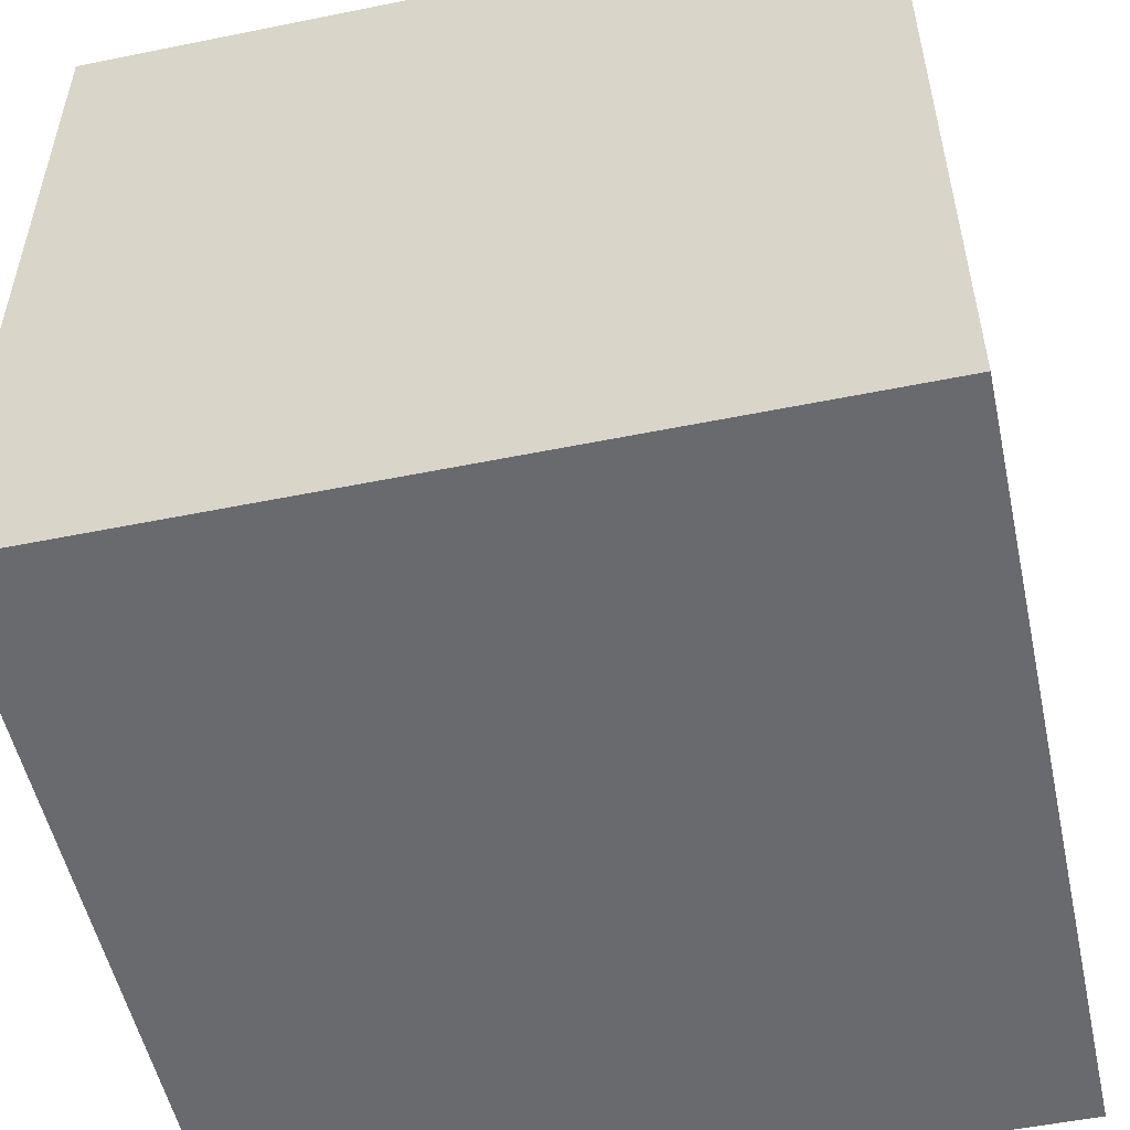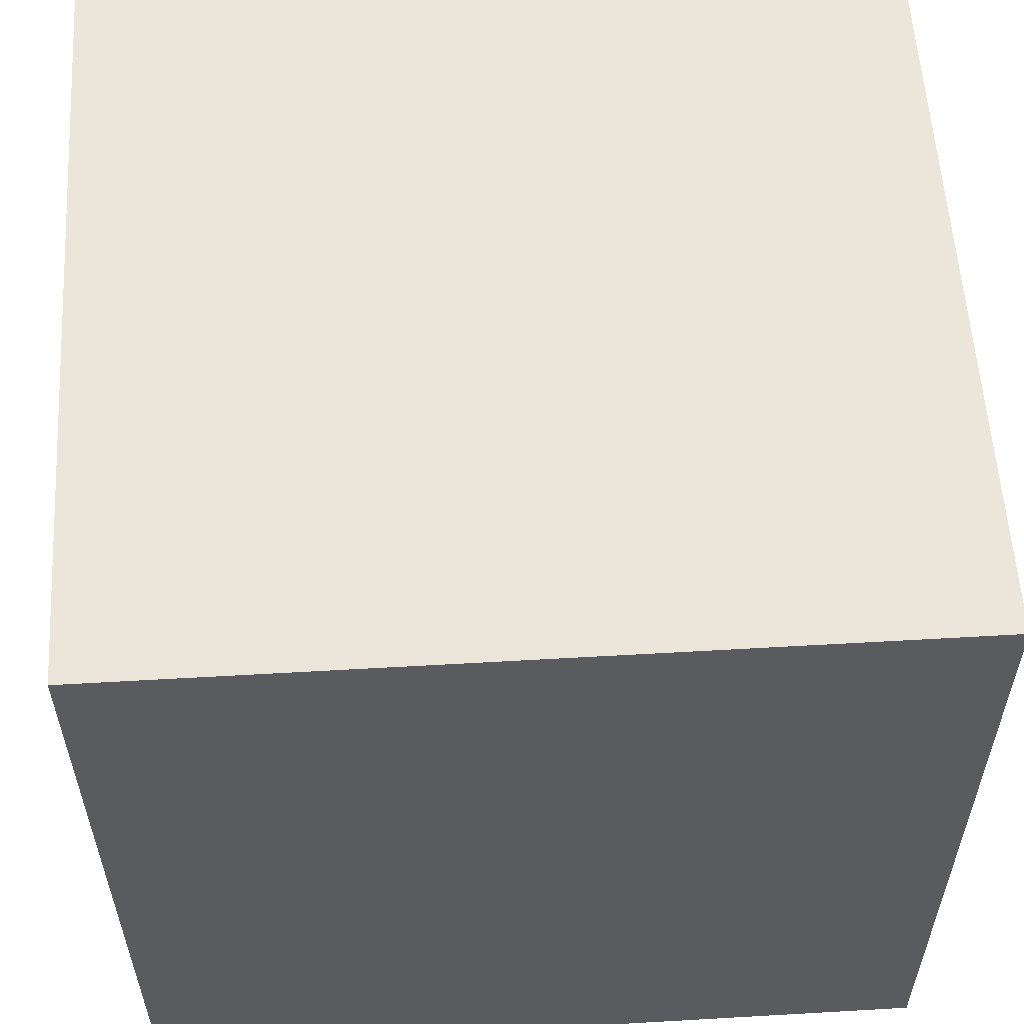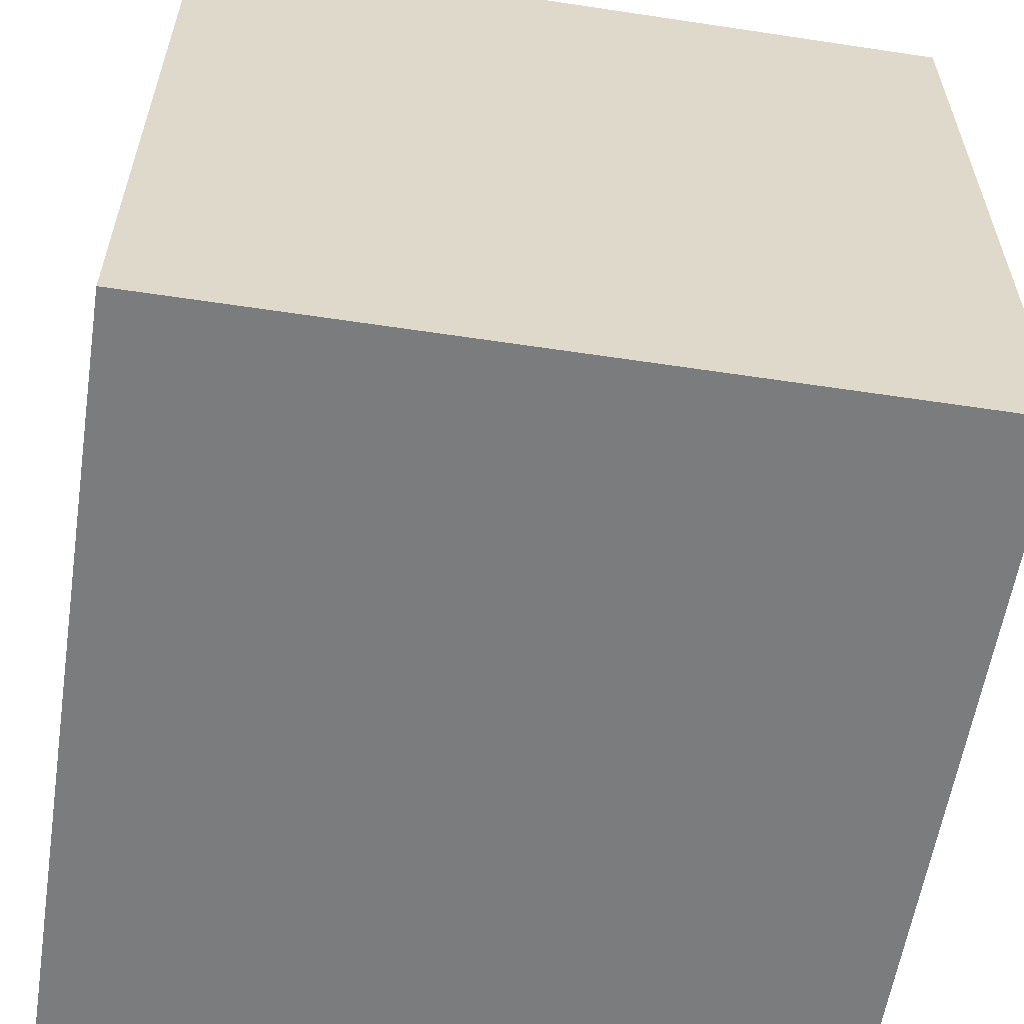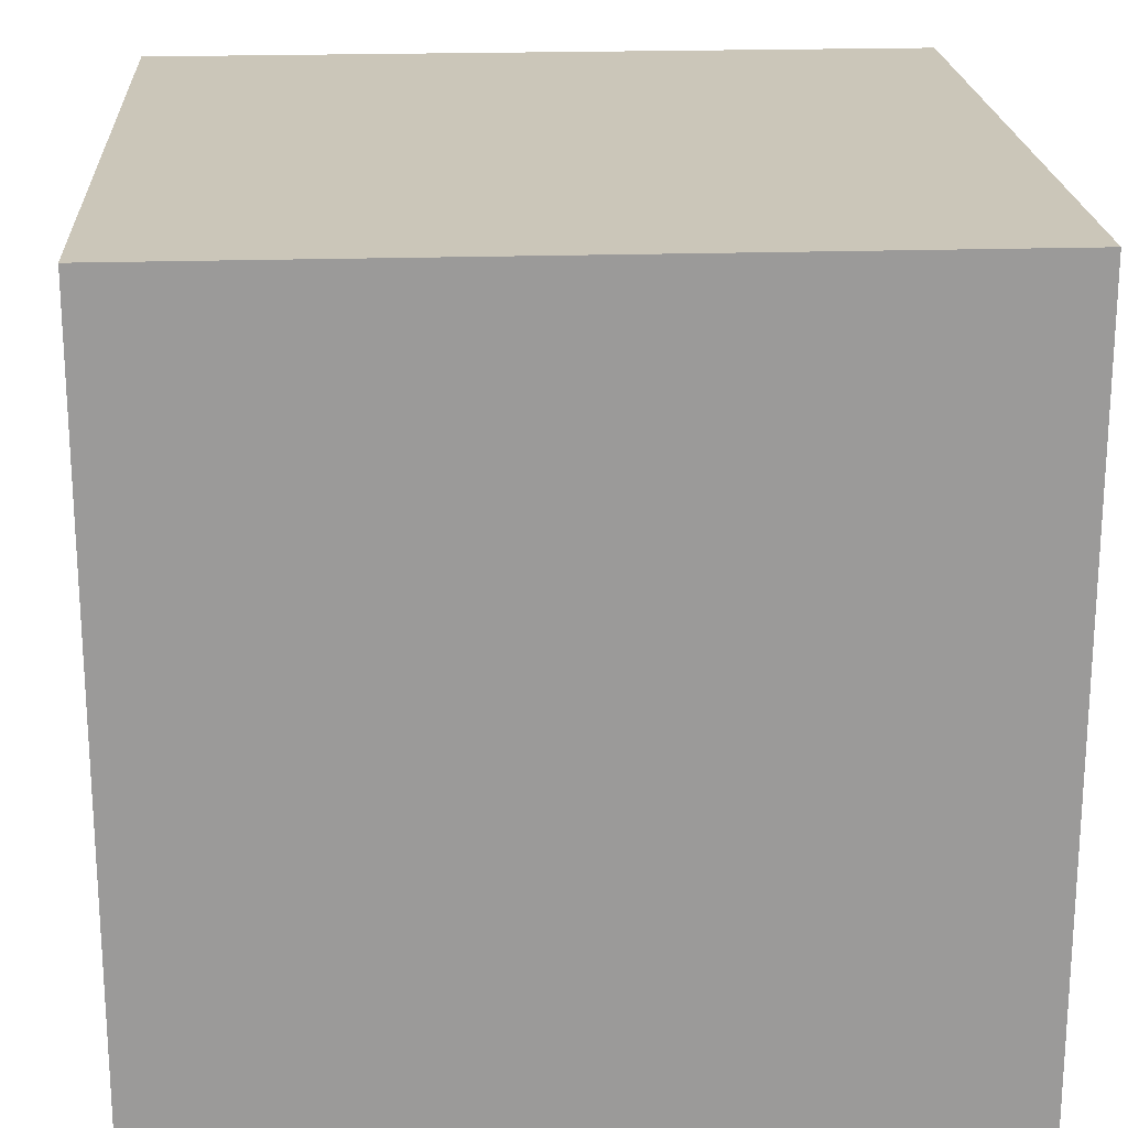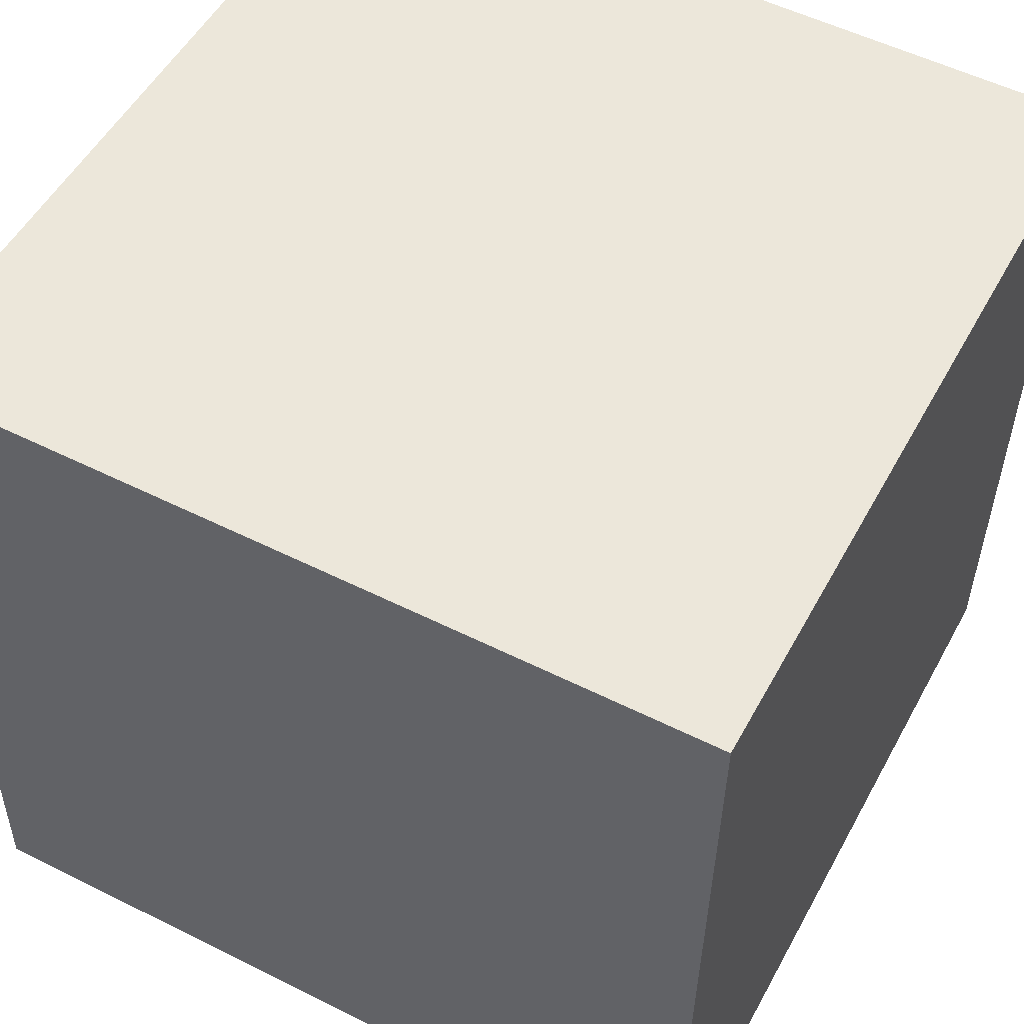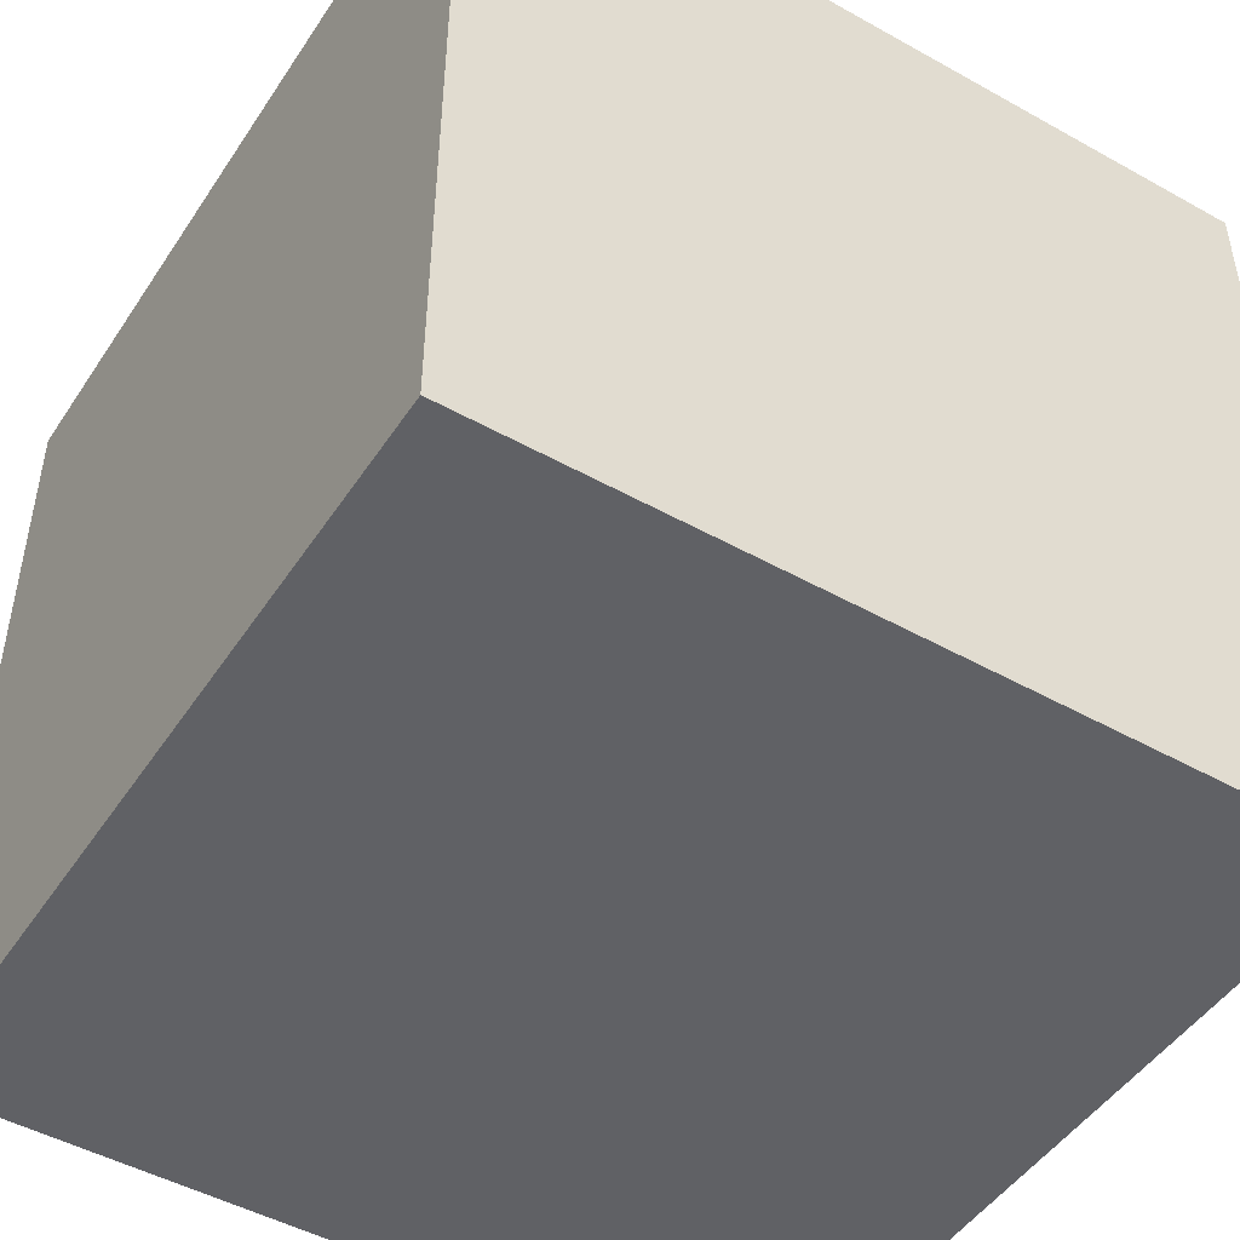
<metadata>
{"format":"obj","ext":"obj","renderer":"f3d","projection":"perspective","resolution":1024,"background":"white","views":[{"elev":-53.0,"azim":101.5,"up":"+Z"},{"elev":57.3,"azim":175.8,"up":"+Z"},{"elev":-58.6,"azim":-99.6,"up":"+Z"},{"elev":20.8,"azim":-4.1,"up":"+Z"},{"elev":52.2,"azim":28.0,"up":"+Y"},{"elev":-48.1,"azim":-32.8,"up":"+Z"}]}
</metadata>
<code>
v 0.7226 0.7073 -0.28
v 0.7226 0.7073 0.12
v 0.7173 0.3074 0.12
v 0.7226 0.7073 -0.28
v 0.7173 0.3074 0.12
v 0.7173 0.3074 -0.28
v 0.3227 0.7126 -0.28
v 0.3174 0.3127 -0.28
v 0.3174 0.3127 0.12
v 0.3227 0.7126 -0.28
v 0.3174 0.3127 0.12
v 0.3227 0.7126 0.12
v 0.7226 0.7073 -0.28
v 0.3227 0.7126 -0.28
v 0.3227 0.7126 0.12
v 0.7226 0.7073 -0.28
v 0.3227 0.7126 0.12
v 0.7226 0.7073 0.12
v 0.7226 0.7073 0.12
v 0.3227 0.7126 0.12
v 0.3174 0.3127 0.12
v 0.7226 0.7073 0.12
v 0.3174 0.3127 0.12
v 0.7173 0.3074 0.12
v 0.7173 0.3074 0.12
v 0.3174 0.3127 0.12
v 0.3174 0.3127 -0.28
v 0.7173 0.3074 0.12
v 0.3174 0.3127 -0.28
v 0.7173 0.3074 -0.28
v 0.3227 0.7126 -0.28
v 0.7226 0.7073 -0.28
v 0.7173 0.3074 -0.28
v 0.3227 0.7126 -0.28
v 0.7173 0.3074 -0.28
v 0.3174 0.3127 -0.28
f 1 2 3
f 4 5 6
f 7 8 9
f 10 11 12
f 13 14 15
f 16 17 18
f 19 20 21
f 22 23 24
f 25 26 27
f 28 29 30
f 31 32 33
f 34 35 36

</code>
